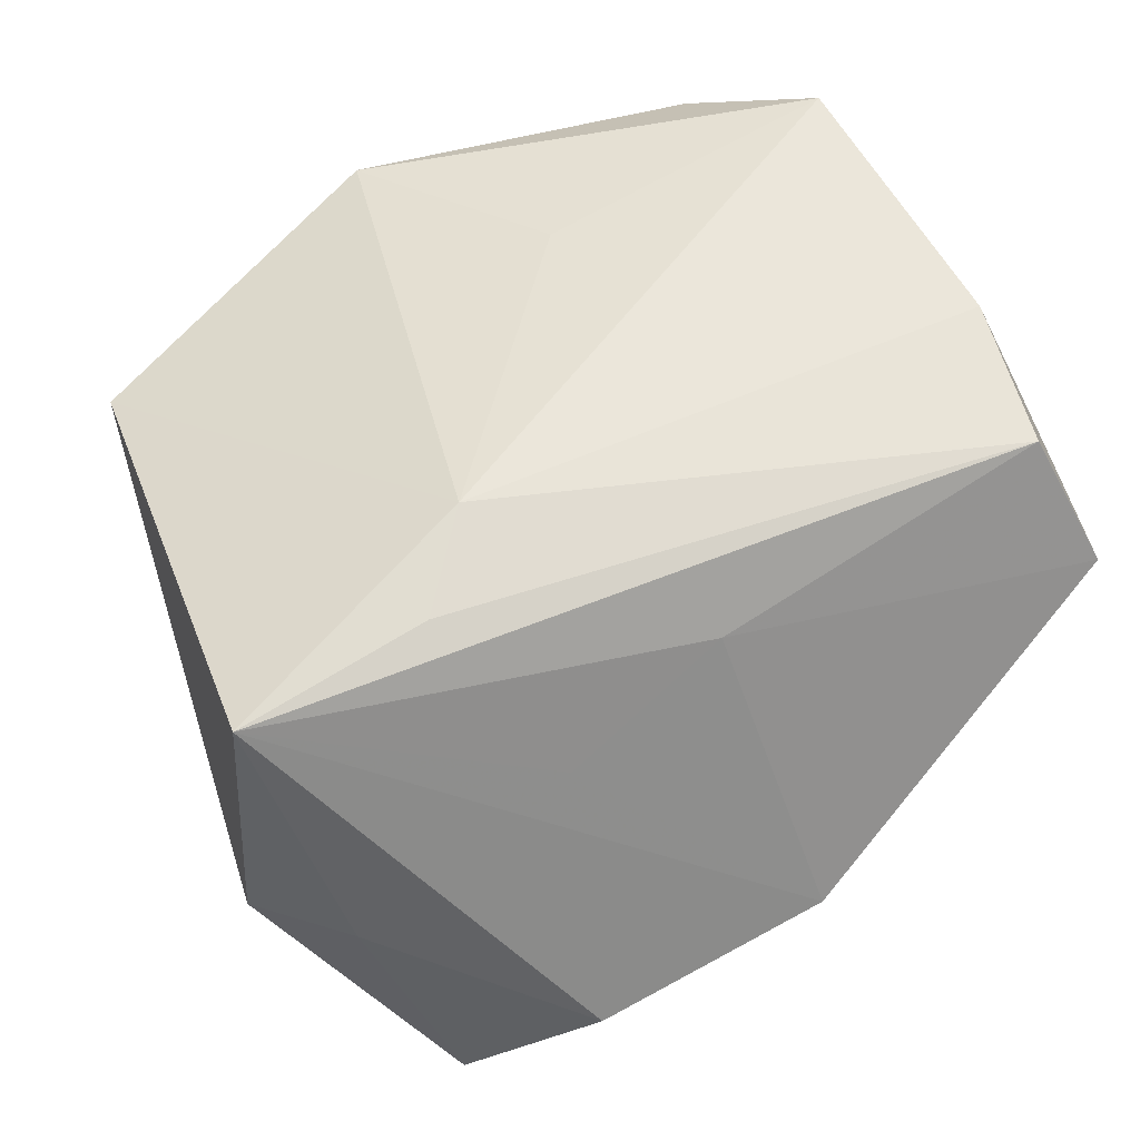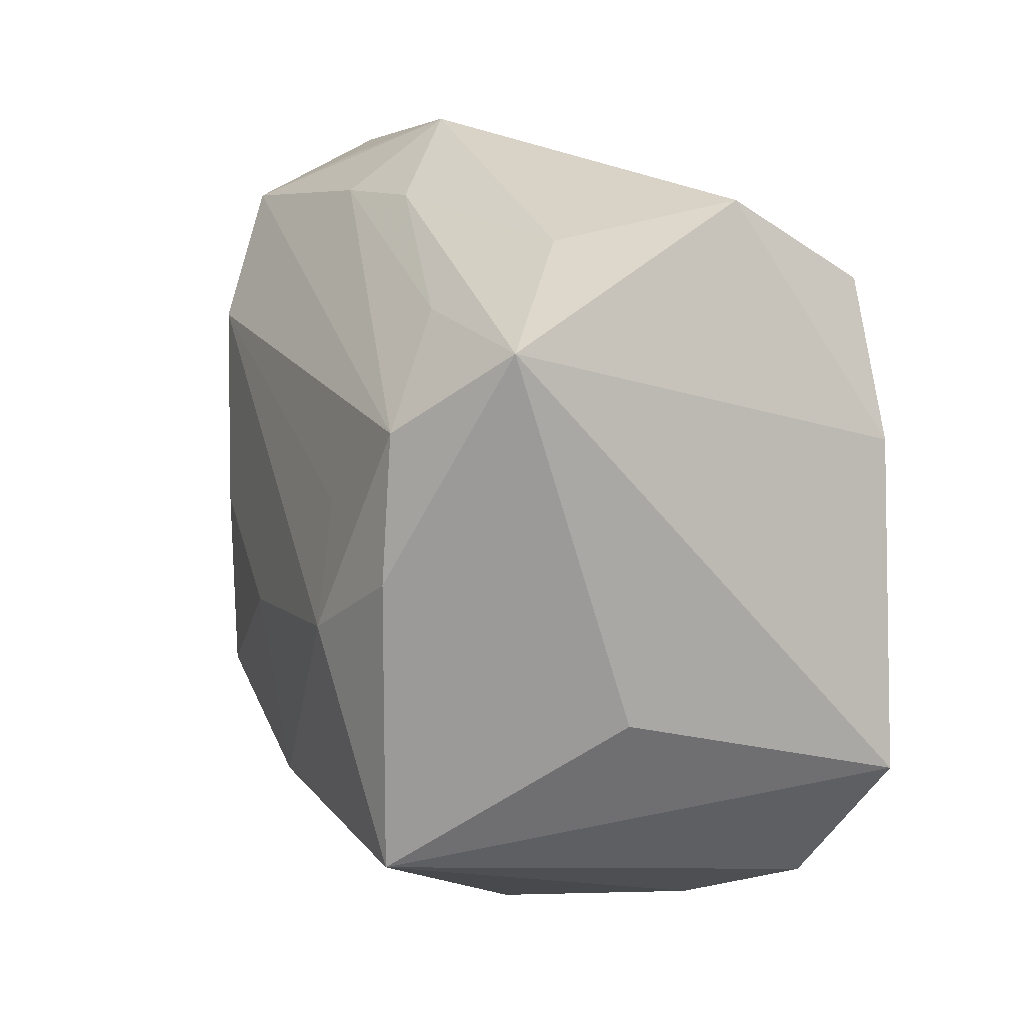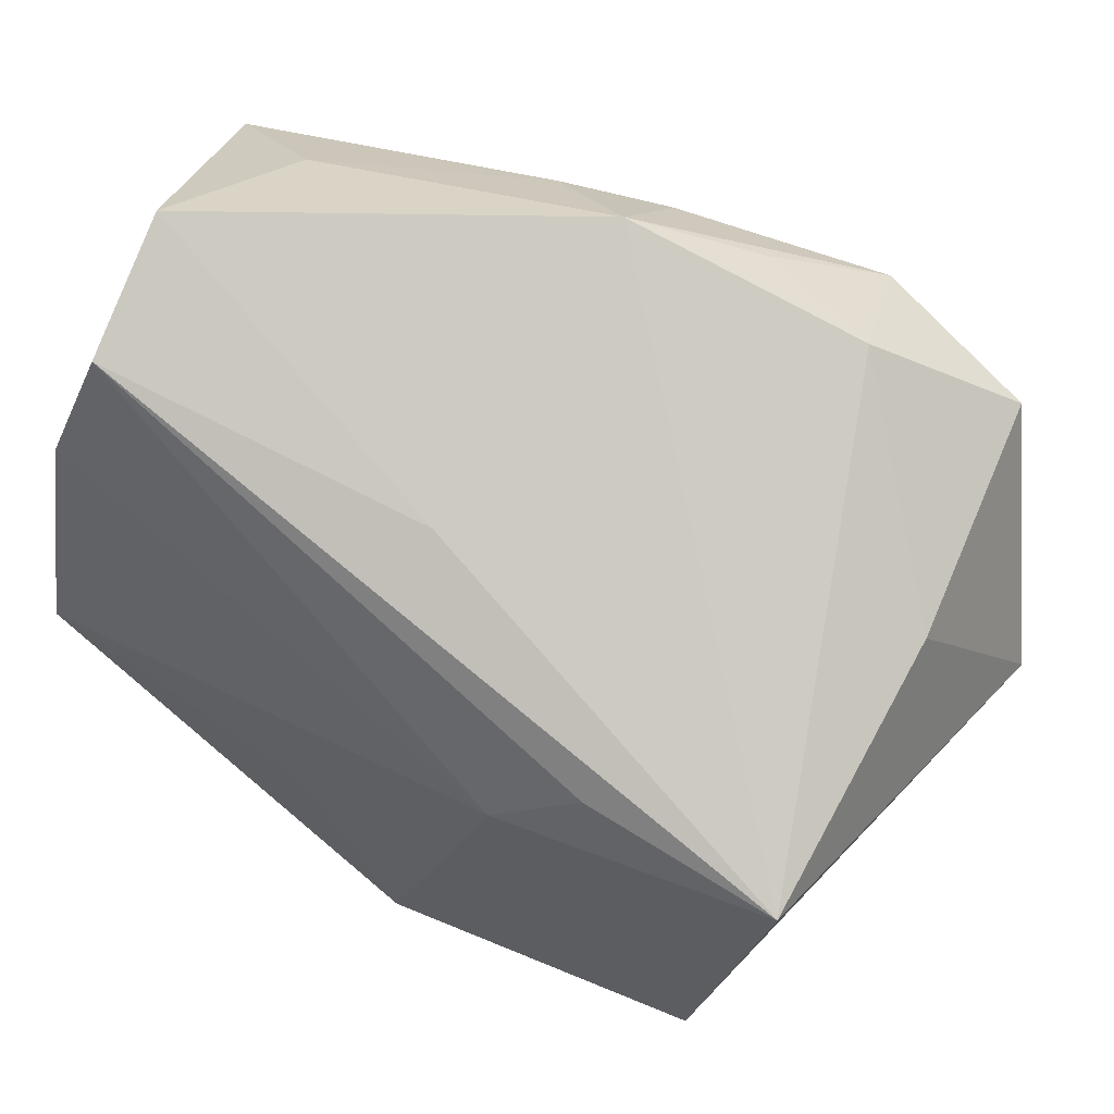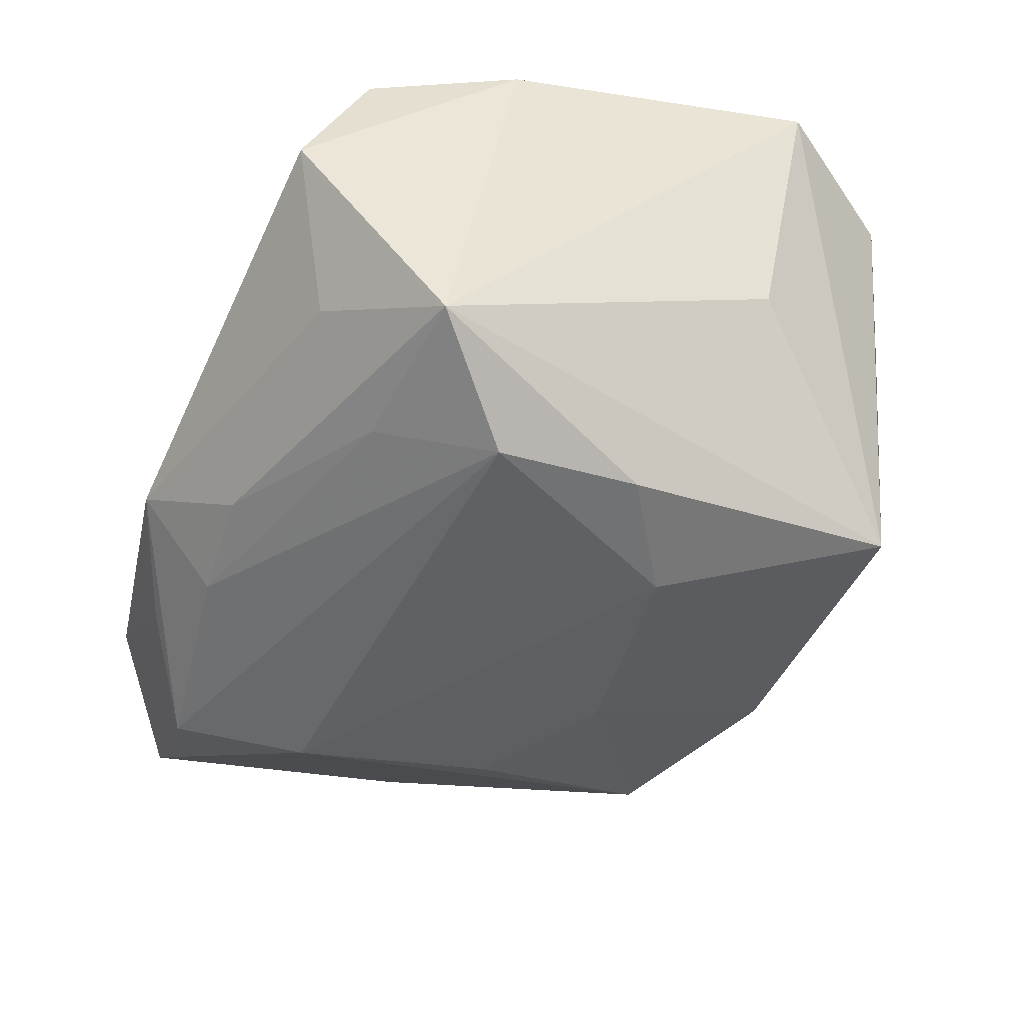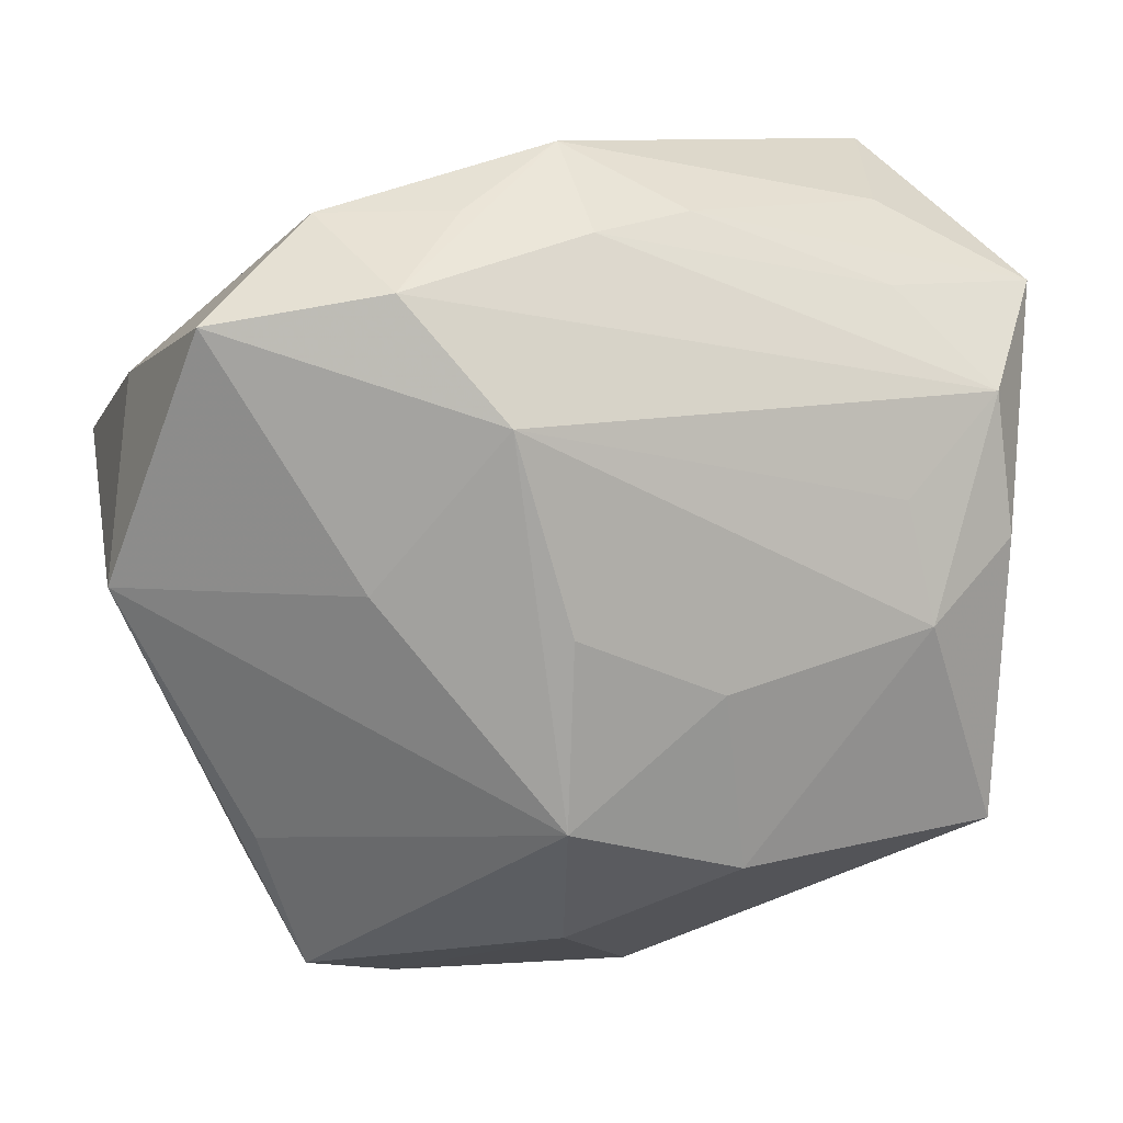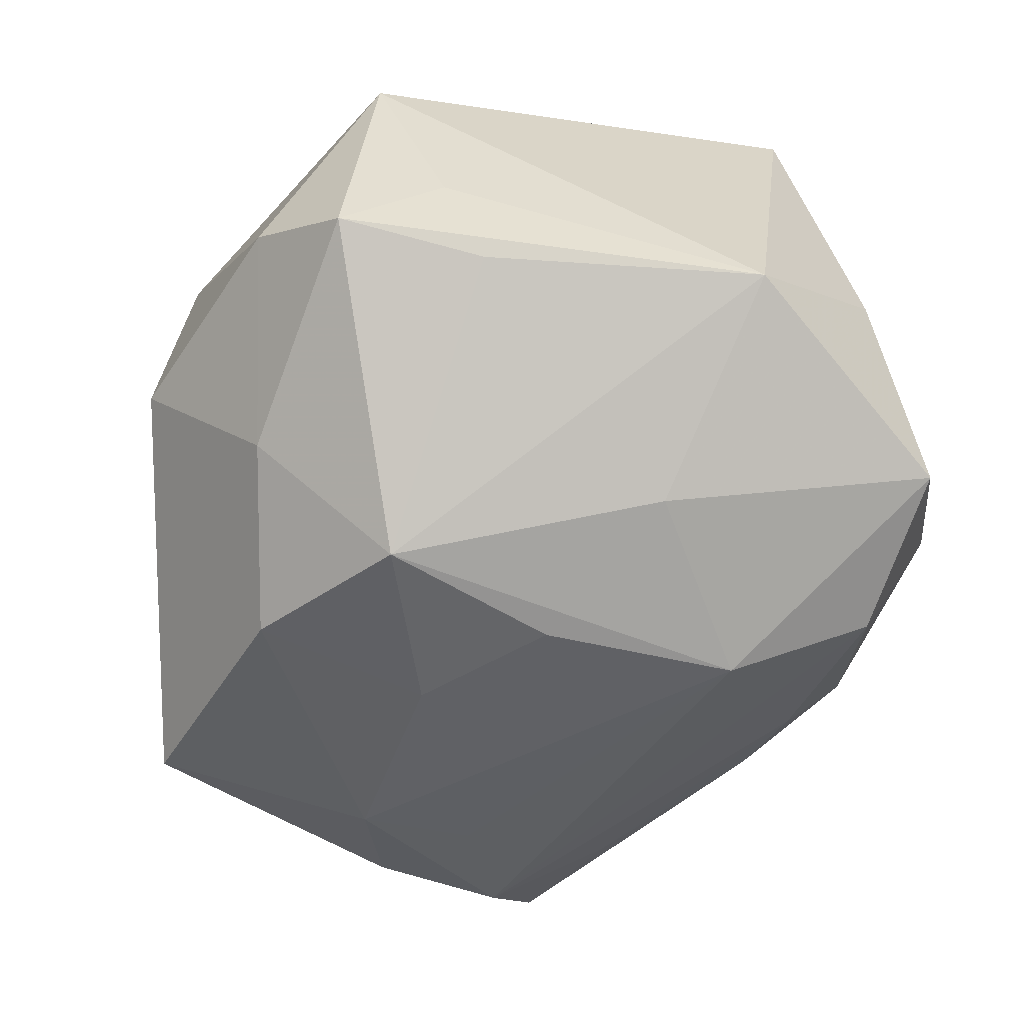
<metadata>
{"format":"obj","ext":"obj","renderer":"f3d","projection":"perspective","resolution":1024,"background":"white","views":[{"elev":54.7,"azim":142.1,"up":"+Z"},{"elev":16.4,"azim":-98.1,"up":"+Y"},{"elev":51.2,"azim":39.1,"up":"+Y"},{"elev":-28.1,"azim":-115.0,"up":"+Z"},{"elev":16.1,"azim":169.4,"up":"+Y"},{"elev":-59.5,"azim":60.5,"up":"+Z"}]}
</metadata>
<code>
v -0.01054 -0.02306 -0.02698
v -0.02725 0.02885 -0.01344
v -0.001866 -0.04065 0.02098
v 0.03787 0.02915 -0.02363
v 0.01386 0.0376 -0.01717
v -0.03806 0.005542 -0.01933
v 0.02105 0.03213 -0.02686
v 0.005159 -0.03198 -0.01971
v 0.004672 0.02621 0.01896
v 0.04636 0.004339 -0.01669
v 0.002128 0.03548 -0.01855
v -0.0427 0.02784 -0.007766
v -0.0427 -0.00764 0.002856
v 0.02703 0.01201 0.02565
v -0.03162 0.03907 0.01424
v 0.003723 0.04244 -0.008896
v 0.01837 0.00494 0.02842
v -0.03648 0.01942 -0.01827
v 0.04663 0.009806 0.02339
v -0.007753 0.03642 -0.01381
v -0.03699 -0.02288 -0.01934
v -0.03443 -0.02685 0.02154
v 0.02689 0.03729 -0.01423
v -0.041 -0.01387 0.02842
v 0.006414 0.001683 -0.03183
v 0.02136 0.02527 0.01097
v -0.03471 0.01668 0.02842
v -0.02872 0.03521 -0.002177
v 0.01978 -0.04061 -0.005131
v 0.03293 -0.0342 0.01564
v -0.009345 -0.01749 0.02608
v -0.004258 -0.04213 -0.003227
v 0.02924 -0.03545 -0.01321
v 0.01168 0.0208 -0.03126
v 0.03382 -0.02109 -0.01587
v 0.04329 0.02092 -0.00205
v 0.03442 -0.02628 -0.005186
v -0.008031 -0.005129 -0.02944
v -0.02891 -0.001231 -0.0248
v -0.02375 -0.0336 0.01257
v -0.02907 0.03102 0.02642
v -0.02654 0.01053 -0.02301
v 0.006981 -0.01668 -0.03162
v 0.02403 0.00545 -0.02771
f 27 24 17
f 12 24 27
f 13 24 12
f 12 21 13
f 13 21 24
f 17 24 31
f 31 3 17
f 24 3 31
f 10 19 30
f 17 3 30
f 30 19 17
f 24 21 22
f 22 3 24
f 12 27 15
f 16 11 20
f 7 11 16
f 16 5 7
f 34 18 7
f 7 18 11
f 6 21 12
f 12 18 6
f 32 21 8
f 21 1 8
f 1 43 8
f 23 5 16
f 16 19 23
f 23 7 5
f 17 19 14
f 29 3 32
f 29 30 3
f 32 8 29
f 40 21 32
f 40 22 21
f 32 3 40
f 3 22 40
f 12 15 28
f 28 15 16
f 28 20 12
f 16 20 28
f 26 19 16
f 11 18 2
f 2 20 11
f 2 18 12
f 12 20 2
f 39 1 21
f 21 6 39
f 39 6 18
f 44 43 34
f 10 43 44
f 7 23 4
f 10 44 4
f 34 7 4
f 4 44 34
f 33 8 43
f 33 29 8
f 30 29 33
f 41 14 19
f 41 15 27
f 17 14 41
f 41 27 17
f 38 43 1
f 1 39 38
f 42 18 34
f 34 39 42
f 42 39 18
f 36 23 19
f 36 4 23
f 36 19 10
f 10 4 36
f 35 43 10
f 10 33 35
f 35 33 43
f 10 30 37
f 37 33 10
f 30 33 37
f 19 26 9
f 9 41 19
f 9 26 16
f 16 15 9
f 15 41 9
f 25 39 34
f 25 38 39
f 34 43 25
f 43 38 25

</code>
